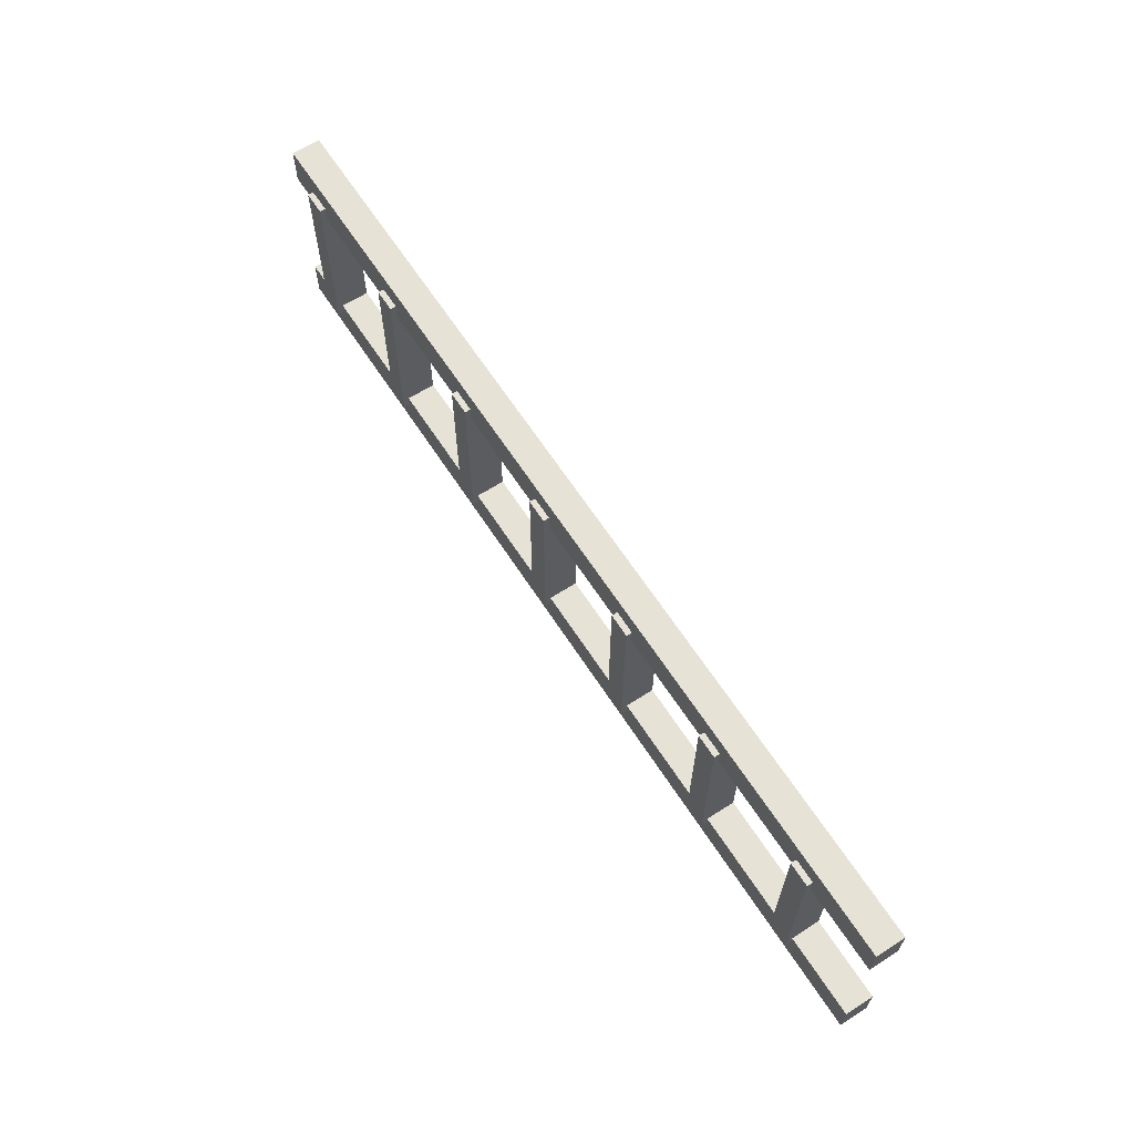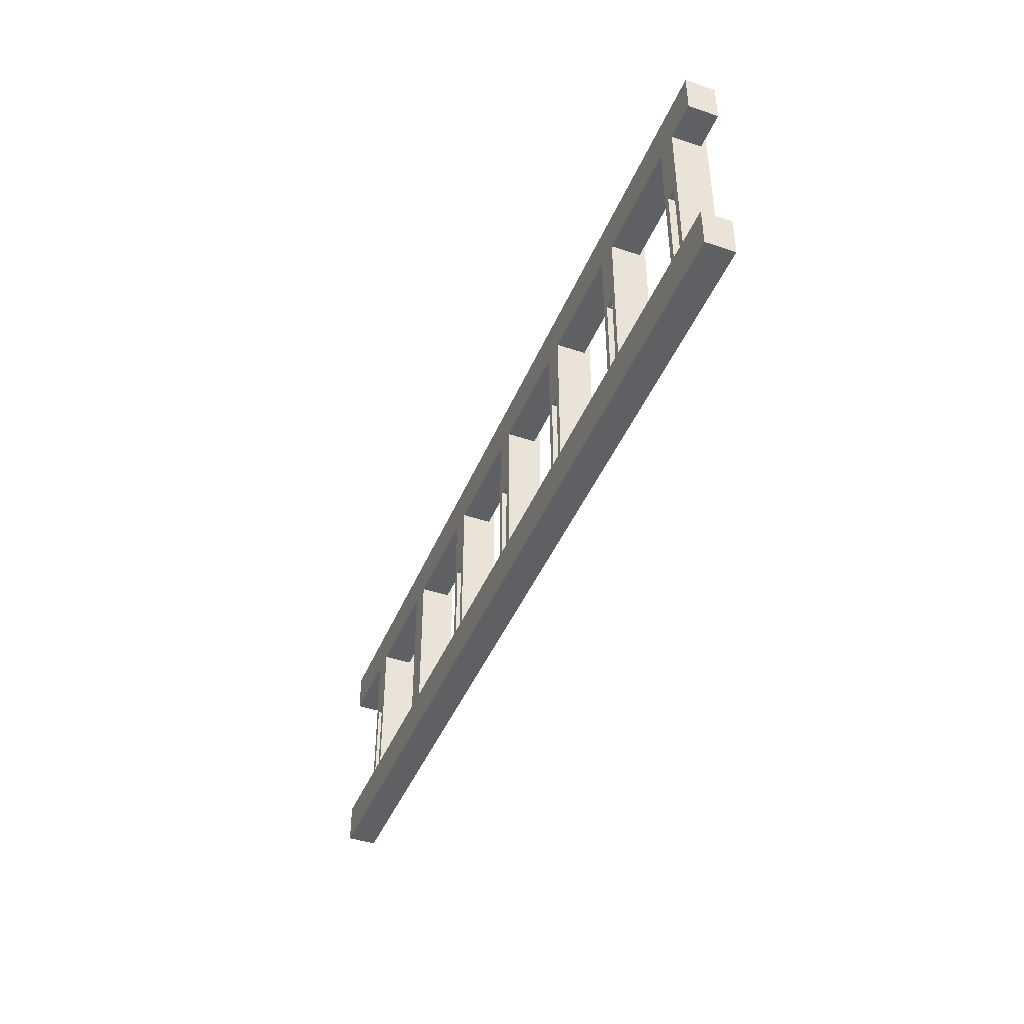
<metadata>
{"format":"obj","ext":"obj","renderer":"f3d","projection":"perspective","resolution":1024,"background":"white","views":[{"elev":64.0,"azim":-122.9,"up":"+Z"},{"elev":-43.2,"azim":68.5,"up":"+Z"}]}
</metadata>
<code>
o
v -7.9 21.8 2
v -7.9 21.8 1.3
v -7.9 21.8 -1.3
v -7.9 21.8 -2
v -7.9 22.3 2
v -7.9 22.3 1.3
v -7.9 22.3 -1.3
v -7.9 22.3 -2
v -6.5 21.8 1.3
v -6.5 21.8 -1.3
v -6.5 22.3 1.6
v -6.5 22.3 1.3
v -6.5 22.3 -1.3
v -6.5 22.3 -1.5
v -6.5 22.4 1.6
v -6.5 22.4 -1.5
v -6.2 21.8 0.1
v -6.2 21.8 -1.3
v -6.2 22.2 0.2
v -6.2 22.2 0.1
v -6.2 22.3 0.2
v -6.2 22.3 -1.3
v -4.2 21.8 1.3
v -4.2 21.8 -1.3
v -4.2 22.3 1.6
v -4.2 22.3 1.3
v -4.2 22.3 -1.3
v -4.2 22.3 -1.5
v -4.2 22.4 1.6
v -4.2 22.4 -1.5
v -1.9 21.8 1.3
v -1.9 21.8 -1.3
v -1.9 22.3 1.6
v -1.9 22.3 1.3
v -1.9 22.3 -1.3
v -1.9 22.3 -1.5
v -1.9 22.4 1.6
v -1.9 22.4 -1.5
v -1.6 21.8 0.1
v -1.6 21.8 -1.3
v -1.6 22.2 0.2
v -1.6 22.2 0.1
v -1.6 22.3 0.2
v -1.6 22.3 -1.3
v 0.4 21.8 1.3
v 0.4 21.8 -1.3
v 0.4 22.3 1.6
v 0.4 22.3 1.3
v 0.4 22.3 -1.3
v 0.4 22.3 -1.5
v 0.4 22.4 1.6
v 0.4 22.4 -1.5
v 0.7 21.8 0.1
v 0.7 21.8 -1.3
v 0.7 22.2 0.2
v 0.7 22.2 0.1
v 0.7 22.3 0.2
v 0.7 22.3 -1.3
v 2.7 21.8 1.3
v 2.7 21.8 -1.3
v 2.7 22.3 1.6
v 2.7 22.3 1.3
v 2.7 22.3 -1.3
v 2.7 22.3 -1.5
v 2.7 22.4 1.6
v 2.7 22.4 -1.5
v 3 21.8 0.1
v 3 21.8 -1.3
v 3 22.2 0.2
v 3 22.2 0.1
v 3 22.3 0.2
v 3 22.3 -1.3
v 5 21.8 1.3
v 5 21.8 -1.3
v 5 22.3 1.6
v 5 22.3 1.3
v 5 22.3 -1.3
v 5 22.3 -1.5
v 5 22.4 1.6
v 5 22.4 -1.5
v 5.3 21.8 0.1
v 5.3 21.8 -1.3
v 5.3 22.2 0.2
v 5.3 22.2 0.1
v 5.3 22.3 0.2
v 5.3 22.3 -1.3
v 7.3 21.8 1.3
v 7.3 21.8 -1.3
v 7.3 22.3 1.6
v 7.3 22.3 1.3
v 7.3 22.3 -1.3
v 7.3 22.3 -1.5
v 7.3 22.4 1.6
v 7.3 22.4 -1.5
v 7.6 21.8 0.1
v 7.6 21.8 -1.3
v 7.6 22.2 0.2
v 7.6 22.2 0.1
v 7.6 22.3 0.2
v 7.6 22.3 -1.3
v -6.4 21.8 0.1
v -6.4 21.8 -1.3
v -6.4 22.2 0.2
v -6.4 22.2 0.1
v -6.4 22.3 0.2
v -6.4 22.3 -1.3
v -6.1 21.8 1.3
v -6.1 21.8 -1.3
v -6.1 22.3 1.6
v -6.1 22.3 1.3
v -6.1 22.3 -1.3
v -6.1 22.3 -1.5
v -6.1 22.4 1.6
v -6.1 22.4 -1.5
v -3.8 21.8 1.3
v -3.8 21.8 -1.3
v -3.8 22.3 1.6
v -3.8 22.3 1.3
v -3.8 22.3 -1.3
v -3.8 22.3 -1.5
v -3.8 22.4 1.6
v -3.8 22.4 -1.5
v -1.8 21.8 0.1
v -1.8 21.8 -1.3
v -1.8 22.2 0.2
v -1.8 22.2 0.1
v -1.8 22.3 0.2
v -1.8 22.3 -1.3
v -1.5 21.8 1.3
v -1.5 21.8 -1.3
v -1.5 22.3 1.6
v -1.5 22.3 1.3
v -1.5 22.3 -1.3
v -1.5 22.3 -1.5
v -1.5 22.4 1.6
v -1.5 22.4 -1.5
v 0.5 21.8 0.1
v 0.5 21.8 -1.3
v 0.5 22.2 0.2
v 0.5 22.2 0.1
v 0.5 22.3 0.2
v 0.5 22.3 -1.3
v 0.8 21.8 1.3
v 0.8 21.8 -1.3
v 0.8 22.3 1.6
v 0.8 22.3 1.3
v 0.8 22.3 -1.3
v 0.8 22.3 -1.5
v 0.8 22.4 1.6
v 0.8 22.4 -1.5
v 2.8 21.8 0.1
v 2.8 21.8 -1.3
v 2.8 22.2 0.2
v 2.8 22.2 0.1
v 2.8 22.3 0.2
v 2.8 22.3 -1.3
v 3.1 21.8 1.3
v 3.1 21.8 -1.3
v 3.1 22.3 1.6
v 3.1 22.3 1.3
v 3.1 22.3 -1.3
v 3.1 22.3 -1.5
v 3.1 22.4 1.6
v 3.1 22.4 -1.5
v 5.1 21.8 0.1
v 5.1 21.8 -1.3
v 5.1 22.2 0.2
v 5.1 22.2 0.1
v 5.1 22.3 0.2
v 5.1 22.3 -1.3
v 5.4 21.8 1.3
v 5.4 21.8 -1.3
v 5.4 22.3 1.6
v 5.4 22.3 1.3
v 5.4 22.3 -1.3
v 5.4 22.3 -1.5
v 5.4 22.4 1.6
v 5.4 22.4 -1.5
v 7.4 21.8 0.1
v 7.4 21.8 -1.3
v 7.4 22.2 0.2
v 7.4 22.2 0.1
v 7.4 22.3 0.2
v 7.4 22.3 -1.3
v 7.7 21.8 1.3
v 7.7 21.8 -1.3
v 7.7 22.3 1.6
v 7.7 22.3 1.3
v 7.7 22.3 -1.3
v 7.7 22.3 -1.5
v 7.7 22.4 1.6
v 7.7 22.4 -1.5
v 8.3 21.8 2
v 8.3 21.8 1.3
v 8.3 21.8 -1.3
v 8.3 21.8 -2
v 8.3 22.3 2
v 8.3 22.3 1.3
v 8.3 22.3 -1.3
v 8.3 22.3 -2
v -7.9 21.8 2
v -7.9 22.3 2
v 8.3 21.8 2
v 8.3 22.3 2
v -6.5 22.3 1.6
v -6.5 22.4 1.6
v -6.1 22.3 1.6
v -6.1 22.4 1.6
v -4.2 22.3 1.6
v -4.2 22.4 1.6
v -3.8 22.3 1.6
v -3.8 22.4 1.6
v -1.9 22.3 1.6
v -1.9 22.4 1.6
v -1.5 22.3 1.6
v -1.5 22.4 1.6
v 0.4 22.3 1.6
v 0.4 22.4 1.6
v 0.8 22.3 1.6
v 0.8 22.4 1.6
v 2.7 22.3 1.6
v 2.7 22.4 1.6
v 3.1 22.3 1.6
v 3.1 22.4 1.6
v 5 22.3 1.6
v 5 22.4 1.6
v 5.4 22.3 1.6
v 5.4 22.4 1.6
v 7.3 22.3 1.6
v 7.3 22.4 1.6
v 7.7 22.3 1.6
v 7.7 22.4 1.6
v -7.9 21.8 -1.3
v -7.9 22.3 -1.3
v -6.5 21.8 -1.3
v -6.5 22.3 -1.3
v -6.4 21.8 -1.3
v -6.4 22.3 -1.3
v -6.2 21.8 -1.3
v -6.2 22.3 -1.3
v -6.1 21.8 -1.3
v -6.1 22.3 -1.3
v -4.2 21.8 -1.3
v -4.2 22.3 -1.3
v -3.8 21.8 -1.3
v -3.8 22.3 -1.3
v -1.9 21.8 -1.3
v -1.9 22.3 -1.3
v -1.8 21.8 -1.3
v -1.8 22.3 -1.3
v -1.6 21.8 -1.3
v -1.6 22.3 -1.3
v -1.5 21.8 -1.3
v -1.5 22.3 -1.3
v 0.4 21.8 -1.3
v 0.4 22.3 -1.3
v 0.5 21.8 -1.3
v 0.5 22.3 -1.3
v 0.7 21.8 -1.3
v 0.7 22.3 -1.3
v 0.8 21.8 -1.3
v 0.8 22.3 -1.3
v 2.7 21.8 -1.3
v 2.7 22.3 -1.3
v 2.8 21.8 -1.3
v 2.8 22.3 -1.3
v 3 21.8 -1.3
v 3 22.3 -1.3
v 3.1 21.8 -1.3
v 3.1 22.3 -1.3
v 5 21.8 -1.3
v 5 22.3 -1.3
v 5.1 21.8 -1.3
v 5.1 22.3 -1.3
v 5.3 21.8 -1.3
v 5.3 22.3 -1.3
v 5.4 21.8 -1.3
v 5.4 22.3 -1.3
v 7.3 21.8 -1.3
v 7.3 22.3 -1.3
v 7.4 21.8 -1.3
v 7.4 22.3 -1.3
v 7.6 21.8 -1.3
v 7.6 22.3 -1.3
v 7.7 21.8 -1.3
v 7.7 22.3 -1.3
v 8.3 21.8 -1.3
v 8.3 22.3 -1.3
v -7.9 21.8 1.3
v -7.9 22.3 1.3
v -6.5 21.8 1.3
v -6.5 22.3 1.3
v -6.1 21.8 1.3
v -6.1 22.3 1.3
v -4.2 21.8 1.3
v -4.2 22.3 1.3
v -3.8 21.8 1.3
v -3.8 22.3 1.3
v -1.9 21.8 1.3
v -1.9 22.3 1.3
v -1.5 21.8 1.3
v -1.5 22.3 1.3
v 0.4 21.8 1.3
v 0.4 22.3 1.3
v 0.8 21.8 1.3
v 0.8 22.3 1.3
v 2.7 21.8 1.3
v 2.7 22.3 1.3
v 3.1 21.8 1.3
v 3.1 22.3 1.3
v 5 21.8 1.3
v 5 22.3 1.3
v 5.4 21.8 1.3
v 5.4 22.3 1.3
v 7.3 21.8 1.3
v 7.3 22.3 1.3
v 7.7 21.8 1.3
v 7.7 22.3 1.3
v 8.3 21.8 1.3
v 8.3 22.3 1.3
v -6.4 22.2 0.2
v -6.4 22.3 0.2
v -6.2 22.2 0.2
v -6.2 22.3 0.2
v -1.8 22.2 0.2
v -1.8 22.3 0.2
v -1.6 22.2 0.2
v -1.6 22.3 0.2
v 0.5 22.2 0.2
v 0.5 22.3 0.2
v 0.7 22.2 0.2
v 0.7 22.3 0.2
v 2.8 22.2 0.2
v 2.8 22.3 0.2
v 3 22.2 0.2
v 3 22.3 0.2
v 5.1 22.2 0.2
v 5.1 22.3 0.2
v 5.3 22.2 0.2
v 5.3 22.3 0.2
v 7.4 22.2 0.2
v 7.4 22.3 0.2
v 7.6 22.2 0.2
v 7.6 22.3 0.2
v -6.4 21.8 0.1
v -6.4 22.2 0.1
v -6.2 21.8 0.1
v -6.2 22.2 0.1
v -1.8 21.8 0.1
v -1.8 22.2 0.1
v -1.6 21.8 0.1
v -1.6 22.2 0.1
v 0.5 21.8 0.1
v 0.5 22.2 0.1
v 0.7 21.8 0.1
v 0.7 22.2 0.1
v 2.8 21.8 0.1
v 2.8 22.2 0.1
v 3 21.8 0.1
v 3 22.2 0.1
v 5.1 21.8 0.1
v 5.1 22.2 0.1
v 5.3 21.8 0.1
v 5.3 22.2 0.1
v 7.4 21.8 0.1
v 7.4 22.2 0.1
v 7.6 21.8 0.1
v 7.6 22.2 0.1
v -6.5 22.3 -1.5
v -6.5 22.4 -1.5
v -6.1 22.3 -1.5
v -6.1 22.4 -1.5
v -4.2 22.3 -1.5
v -4.2 22.4 -1.5
v -3.8 22.3 -1.5
v -3.8 22.4 -1.5
v -1.9 22.3 -1.5
v -1.9 22.4 -1.5
v -1.5 22.3 -1.5
v -1.5 22.4 -1.5
v 0.4 22.3 -1.5
v 0.4 22.4 -1.5
v 0.8 22.3 -1.5
v 0.8 22.4 -1.5
v 2.7 22.3 -1.5
v 2.7 22.4 -1.5
v 3.1 22.3 -1.5
v 3.1 22.4 -1.5
v 5 22.3 -1.5
v 5 22.4 -1.5
v 5.4 22.3 -1.5
v 5.4 22.4 -1.5
v 7.3 22.3 -1.5
v 7.3 22.4 -1.5
v 7.7 22.3 -1.5
v 7.7 22.4 -1.5
v -7.9 21.8 -2
v -7.9 22.3 -2
v 8.3 21.8 -2
v 8.3 22.3 -2
v -7.9 21.8 2
v 8.3 21.8 2
v -7.9 21.8 1.3
v -6.5 21.8 1.3
v -6.1 21.8 1.3
v -4.2 21.8 1.3
v -3.8 21.8 1.3
v -1.9 21.8 1.3
v -1.5 21.8 1.3
v 0.4 21.8 1.3
v 0.8 21.8 1.3
v 2.7 21.8 1.3
v 3.1 21.8 1.3
v 5 21.8 1.3
v 5.4 21.8 1.3
v 7.3 21.8 1.3
v 7.7 21.8 1.3
v 8.3 21.8 1.3
v -6.4 21.8 0.1
v -6.2 21.8 0.1
v -4.1 21.8 0.1
v -3.9 21.8 0.1
v -1.8 21.8 0.1
v -1.6 21.8 0.1
v 0.5 21.8 0.1
v 0.7 21.8 0.1
v 2.8 21.8 0.1
v 3 21.8 0.1
v 5.1 21.8 0.1
v 5.3 21.8 0.1
v 7.4 21.8 0.1
v 7.6 21.8 0.1
v -7.9 21.8 -1.3
v -6.5 21.8 -1.3
v -6.4 21.8 -1.3
v -6.2 21.8 -1.3
v -6.1 21.8 -1.3
v -4.2 21.8 -1.3
v -4.1 21.8 -1.3
v -3.9 21.8 -1.3
v -3.8 21.8 -1.3
v -1.9 21.8 -1.3
v -1.8 21.8 -1.3
v -1.6 21.8 -1.3
v -1.5 21.8 -1.3
v 0.4 21.8 -1.3
v 0.5 21.8 -1.3
v 0.7 21.8 -1.3
v 0.8 21.8 -1.3
v 2.7 21.8 -1.3
v 2.8 21.8 -1.3
v 3 21.8 -1.3
v 3.1 21.8 -1.3
v 5 21.8 -1.3
v 5.1 21.8 -1.3
v 5.3 21.8 -1.3
v 5.4 21.8 -1.3
v 7.3 21.8 -1.3
v 7.4 21.8 -1.3
v 7.6 21.8 -1.3
v 7.7 21.8 -1.3
v 8.3 21.8 -1.3
v -7.9 21.8 -2
v 8.3 21.8 -2
v -6.4 22.3 0.2
v -6.2 22.3 0.2
v -1.8 22.3 0.2
v -1.6 22.3 0.2
v 0.5 22.3 0.2
v 0.7 22.3 0.2
v 2.8 22.3 0.2
v 3 22.3 0.2
v 5.1 22.3 0.2
v 5.3 22.3 0.2
v 7.4 22.3 0.2
v 7.6 22.3 0.2
v -6.4 22.3 -1.3
v -6.2 22.3 -1.3
v -1.8 22.3 -1.3
v -1.6 22.3 -1.3
v 0.5 22.3 -1.3
v 0.7 22.3 -1.3
v 2.8 22.3 -1.3
v 3 22.3 -1.3
v 5.1 22.3 -1.3
v 5.3 22.3 -1.3
v 7.4 22.3 -1.3
v 7.6 22.3 -1.3
v -6.4 22.2 0.2
v -6.2 22.2 0.2
v -1.8 22.2 0.2
v -1.6 22.2 0.2
v 0.5 22.2 0.2
v 0.7 22.2 0.2
v 2.8 22.2 0.2
v 3 22.2 0.2
v 5.1 22.2 0.2
v 5.3 22.2 0.2
v 7.4 22.2 0.2
v 7.6 22.2 0.2
v -6.4 22.2 0.1
v -6.2 22.2 0.1
v -1.8 22.2 0.1
v -1.6 22.2 0.1
v 0.5 22.2 0.1
v 0.7 22.2 0.1
v 2.8 22.2 0.1
v 3 22.2 0.1
v 5.1 22.2 0.1
v 5.3 22.2 0.1
v 7.4 22.2 0.1
v 7.6 22.2 0.1
v -7.9 22.3 2
v 8.3 22.3 2
v -6.5 22.3 1.6
v -6.1 22.3 1.6
v -4.2 22.3 1.6
v -3.8 22.3 1.6
v -1.9 22.3 1.6
v -1.5 22.3 1.6
v 0.4 22.3 1.6
v 0.8 22.3 1.6
v 2.7 22.3 1.6
v 3.1 22.3 1.6
v 5 22.3 1.6
v 5.4 22.3 1.6
v 7.3 22.3 1.6
v 7.7 22.3 1.6
v -7.9 22.3 1.3
v -6.5 22.3 1.3
v -6.1 22.3 1.3
v -4.2 22.3 1.3
v -3.8 22.3 1.3
v -1.9 22.3 1.3
v -1.5 22.3 1.3
v 0.4 22.3 1.3
v 0.8 22.3 1.3
v 2.7 22.3 1.3
v 3.1 22.3 1.3
v 5 22.3 1.3
v 5.4 22.3 1.3
v 7.3 22.3 1.3
v 7.7 22.3 1.3
v 8.3 22.3 1.3
v -7.9 22.3 -1.3
v -6.5 22.3 -1.3
v -6.1 22.3 -1.3
v -4.2 22.3 -1.3
v -3.8 22.3 -1.3
v -1.9 22.3 -1.3
v -1.5 22.3 -1.3
v 0.4 22.3 -1.3
v 0.8 22.3 -1.3
v 2.7 22.3 -1.3
v 3.1 22.3 -1.3
v 5 22.3 -1.3
v 5.4 22.3 -1.3
v 7.3 22.3 -1.3
v 7.7 22.3 -1.3
v 8.3 22.3 -1.3
v -6.5 22.3 -1.5
v -6.1 22.3 -1.5
v -4.2 22.3 -1.5
v -3.8 22.3 -1.5
v -1.9 22.3 -1.5
v -1.5 22.3 -1.5
v 0.4 22.3 -1.5
v 0.8 22.3 -1.5
v 2.7 22.3 -1.5
v 3.1 22.3 -1.5
v 5 22.3 -1.5
v 5.4 22.3 -1.5
v 7.3 22.3 -1.5
v 7.7 22.3 -1.5
v -7.9 22.3 -2
v 8.3 22.3 -2
v -6.5 22.4 1.6
v -6.1 22.4 1.6
v -4.2 22.4 1.6
v -3.8 22.4 1.6
v -1.9 22.4 1.6
v -1.5 22.4 1.6
v 0.4 22.4 1.6
v 0.8 22.4 1.6
v 2.7 22.4 1.6
v 3.1 22.4 1.6
v 5 22.4 1.6
v 5.4 22.4 1.6
v 7.3 22.4 1.6
v 7.7 22.4 1.6
v -6.5 22.4 -1.5
v -6.1 22.4 -1.5
v -4.2 22.4 -1.5
v -3.8 22.4 -1.5
v -1.9 22.4 -1.5
v -1.5 22.4 -1.5
v 0.4 22.4 -1.5
v 0.8 22.4 -1.5
v 2.7 22.4 -1.5
v 3.1 22.4 -1.5
v 5 22.4 -1.5
v 5.4 22.4 -1.5
v 7.3 22.4 -1.5
v 7.7 22.4 -1.5
f 5 2 1
f 6 2 5
f 7 4 3
f 8 4 7
f 12 10 9
f 13 10 12
f 15 12 11
f 15 14 13
f 15 13 12
f 16 14 15
f 20 18 17
f 21 20 19
f 22 18 20
f 22 20 21
f 26 24 23
f 27 24 26
f 29 26 25
f 29 28 27
f 29 27 26
f 30 28 29
f 34 32 31
f 35 32 34
f 37 34 33
f 37 36 35
f 37 35 34
f 38 36 37
f 42 40 39
f 43 42 41
f 44 40 42
f 44 42 43
f 48 46 45
f 49 46 48
f 51 48 47
f 51 50 49
f 51 49 48
f 52 50 51
f 56 54 53
f 57 56 55
f 58 54 56
f 58 56 57
f 62 60 59
f 63 60 62
f 65 62 61
f 65 64 63
f 65 63 62
f 66 64 65
f 70 68 67
f 71 70 69
f 72 68 70
f 72 70 71
f 76 74 73
f 77 74 76
f 79 76 75
f 79 78 77
f 79 77 76
f 80 78 79
f 84 82 81
f 85 84 83
f 86 82 84
f 86 84 85
f 90 88 87
f 91 88 90
f 93 90 89
f 93 92 91
f 93 91 90
f 94 92 93
f 98 96 95
f 99 98 97
f 100 96 98
f 100 98 99
f 101 102 104
f 103 104 105
f 104 102 106
f 105 104 106
f 107 108 110
f 110 108 111
f 109 110 113
f 111 112 113
f 110 111 113
f 113 112 114
f 115 116 118
f 118 116 119
f 117 118 121
f 119 120 121
f 118 119 121
f 121 120 122
f 123 124 126
f 125 126 127
f 126 124 128
f 127 126 128
f 129 130 132
f 132 130 133
f 131 132 135
f 133 134 135
f 132 133 135
f 135 134 136
f 137 138 140
f 139 140 141
f 140 138 142
f 141 140 142
f 143 144 146
f 146 144 147
f 145 146 149
f 147 148 149
f 146 147 149
f 149 148 150
f 151 152 154
f 153 154 155
f 154 152 156
f 155 154 156
f 157 158 160
f 160 158 161
f 159 160 163
f 161 162 163
f 160 161 163
f 163 162 164
f 165 166 168
f 167 168 169
f 168 166 170
f 169 168 170
f 171 172 174
f 174 172 175
f 173 174 177
f 175 176 177
f 174 175 177
f 177 176 178
f 179 180 182
f 181 182 183
f 182 180 184
f 183 182 184
f 185 186 188
f 188 186 189
f 187 188 191
f 189 190 191
f 188 189 191
f 191 190 192
f 193 194 197
f 197 194 198
f 195 196 199
f 199 196 200
f 203 202 201
f 204 202 203
f 207 206 205
f 208 206 207
f 211 210 209
f 212 210 211
f 215 214 213
f 216 214 215
f 219 218 217
f 220 218 219
f 223 222 221
f 224 222 223
f 227 226 225
f 228 226 227
f 231 230 229
f 232 230 231
f 235 234 233
f 236 234 235
f 239 238 237
f 240 238 239
f 243 242 241
f 244 242 243
f 247 246 245
f 248 246 247
f 251 250 249
f 252 250 251
f 255 254 253
f 256 254 255
f 259 258 257
f 260 258 259
f 263 262 261
f 264 262 263
f 267 266 265
f 268 266 267
f 271 270 269
f 272 270 271
f 275 274 273
f 276 274 275
f 279 278 277
f 280 278 279
f 283 282 281
f 284 282 283
f 287 286 285
f 288 286 287
f 289 290 291
f 291 290 292
f 293 294 295
f 295 294 296
f 297 298 299
f 299 298 300
f 301 302 303
f 303 302 304
f 305 306 307
f 307 306 308
f 309 310 311
f 311 310 312
f 313 314 315
f 315 314 316
f 317 318 319
f 319 318 320
f 321 322 323
f 323 322 324
f 325 326 327
f 327 326 328
f 329 330 331
f 331 330 332
f 333 334 335
f 335 334 336
f 337 338 339
f 339 338 340
f 341 342 343
f 343 342 344
f 345 346 347
f 347 346 348
f 349 350 351
f 351 350 352
f 353 354 355
f 355 354 356
f 357 358 359
f 359 358 360
f 361 362 363
f 363 362 364
f 365 366 367
f 367 366 368
f 369 370 371
f 371 370 372
f 373 374 375
f 375 374 376
f 377 378 379
f 379 378 380
f 381 382 383
f 383 382 384
f 385 386 387
f 387 386 388
f 389 390 391
f 391 390 392
f 393 394 395
f 395 394 396
f 397 398 399
f 399 398 400
f 403 402 401
f 404 402 403
f 405 402 404
f 406 402 405
f 407 402 406
f 408 402 407
f 409 402 408
f 410 402 409
f 411 402 410
f 412 402 411
f 413 402 412
f 414 402 413
f 415 402 414
f 416 402 415
f 417 402 416
f 418 402 417
f 419 405 404
f 420 405 419
f 421 407 406
f 422 407 421
f 423 409 408
f 424 409 423
f 425 411 410
f 426 411 425
f 427 413 412
f 428 413 427
f 429 415 414
f 430 415 429
f 431 417 416
f 432 417 431
f 434 419 404
f 435 419 434
f 436 405 420
f 437 405 436
f 438 421 406
f 439 422 421
f 439 421 438
f 440 407 422
f 440 422 439
f 441 407 440
f 442 423 408
f 443 423 442
f 444 409 424
f 445 409 444
f 446 425 410
f 447 425 446
f 448 411 426
f 449 411 448
f 450 427 412
f 451 427 450
f 452 413 428
f 453 413 452
f 454 429 414
f 455 429 454
f 456 415 430
f 457 415 456
f 458 431 416
f 459 431 458
f 460 417 432
f 461 417 460
f 463 455 454
f 463 462 461
f 463 461 460
f 463 460 459
f 463 451 450
f 463 458 457
f 463 435 434
f 463 456 455
f 463 447 446
f 463 454 453
f 463 439 438
f 463 452 451
f 463 443 442
f 463 450 449
f 463 449 448
f 463 448 447
f 463 459 458
f 463 446 445
f 463 437 436
f 463 444 443
f 463 438 437
f 463 442 441
f 463 441 440
f 463 440 439
f 463 457 456
f 463 436 435
f 463 445 444
f 463 434 433
f 463 453 452
f 464 462 463
f 477 466 465
f 478 466 477
f 479 468 467
f 480 468 479
f 481 470 469
f 482 470 481
f 483 472 471
f 484 472 483
f 485 474 473
f 486 474 485
f 487 476 475
f 488 476 487
f 489 490 501
f 501 490 502
f 491 492 503
f 503 492 504
f 493 494 505
f 505 494 506
f 495 496 507
f 507 496 508
f 497 498 509
f 509 498 510
f 499 500 511
f 511 500 512
f 513 514 515
f 515 514 516
f 516 514 517
f 517 514 518
f 518 514 519
f 519 514 520
f 520 514 521
f 521 514 522
f 522 514 523
f 523 514 524
f 524 514 525
f 525 514 526
f 526 514 527
f 527 514 528
f 513 515 529
f 529 515 530
f 516 517 531
f 531 517 532
f 518 519 533
f 533 519 534
f 520 521 535
f 535 521 536
f 522 523 537
f 537 523 538
f 524 525 539
f 539 525 540
f 526 527 541
f 541 527 542
f 528 514 543
f 543 514 544
f 545 546 561
f 547 548 562
f 562 548 563
f 549 550 564
f 564 550 565
f 551 552 566
f 566 552 567
f 553 554 568
f 568 554 569
f 555 556 570
f 570 556 571
f 557 558 572
f 572 558 573
f 559 560 574
f 572 573 575
f 573 574 575
f 545 561 575
f 562 563 575
f 571 572 575
f 564 565 575
f 569 570 575
f 566 567 575
f 567 568 575
f 568 569 575
f 565 566 575
f 570 571 575
f 563 564 575
f 561 562 575
f 574 560 576
f 575 574 576
f 577 578 591
f 591 578 592
f 579 580 593
f 593 580 594
f 581 582 595
f 595 582 596
f 583 584 597
f 597 584 598
f 585 586 599
f 599 586 600
f 587 588 601
f 601 588 602
f 589 590 603
f 603 590 604

</code>
